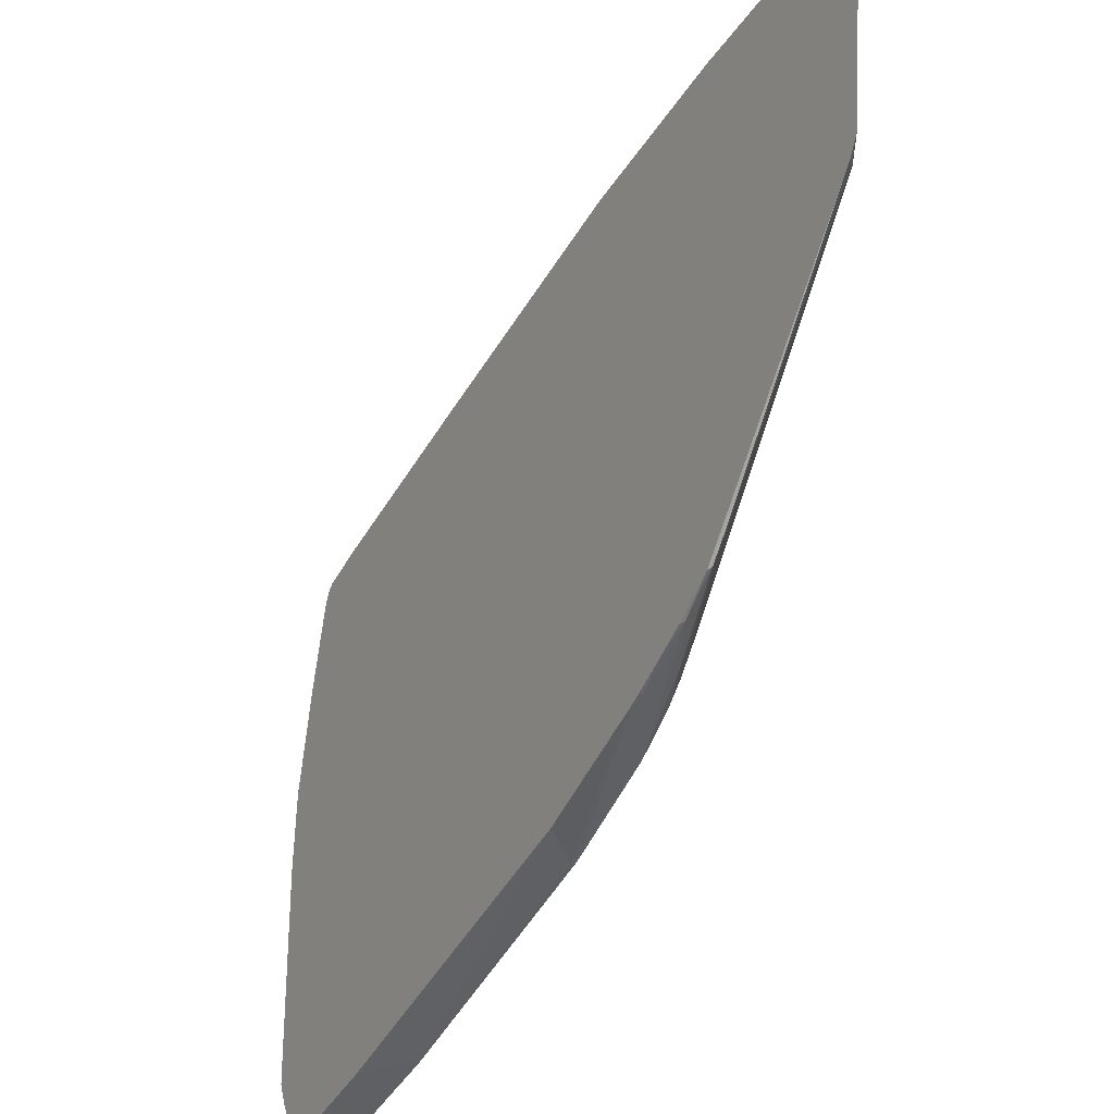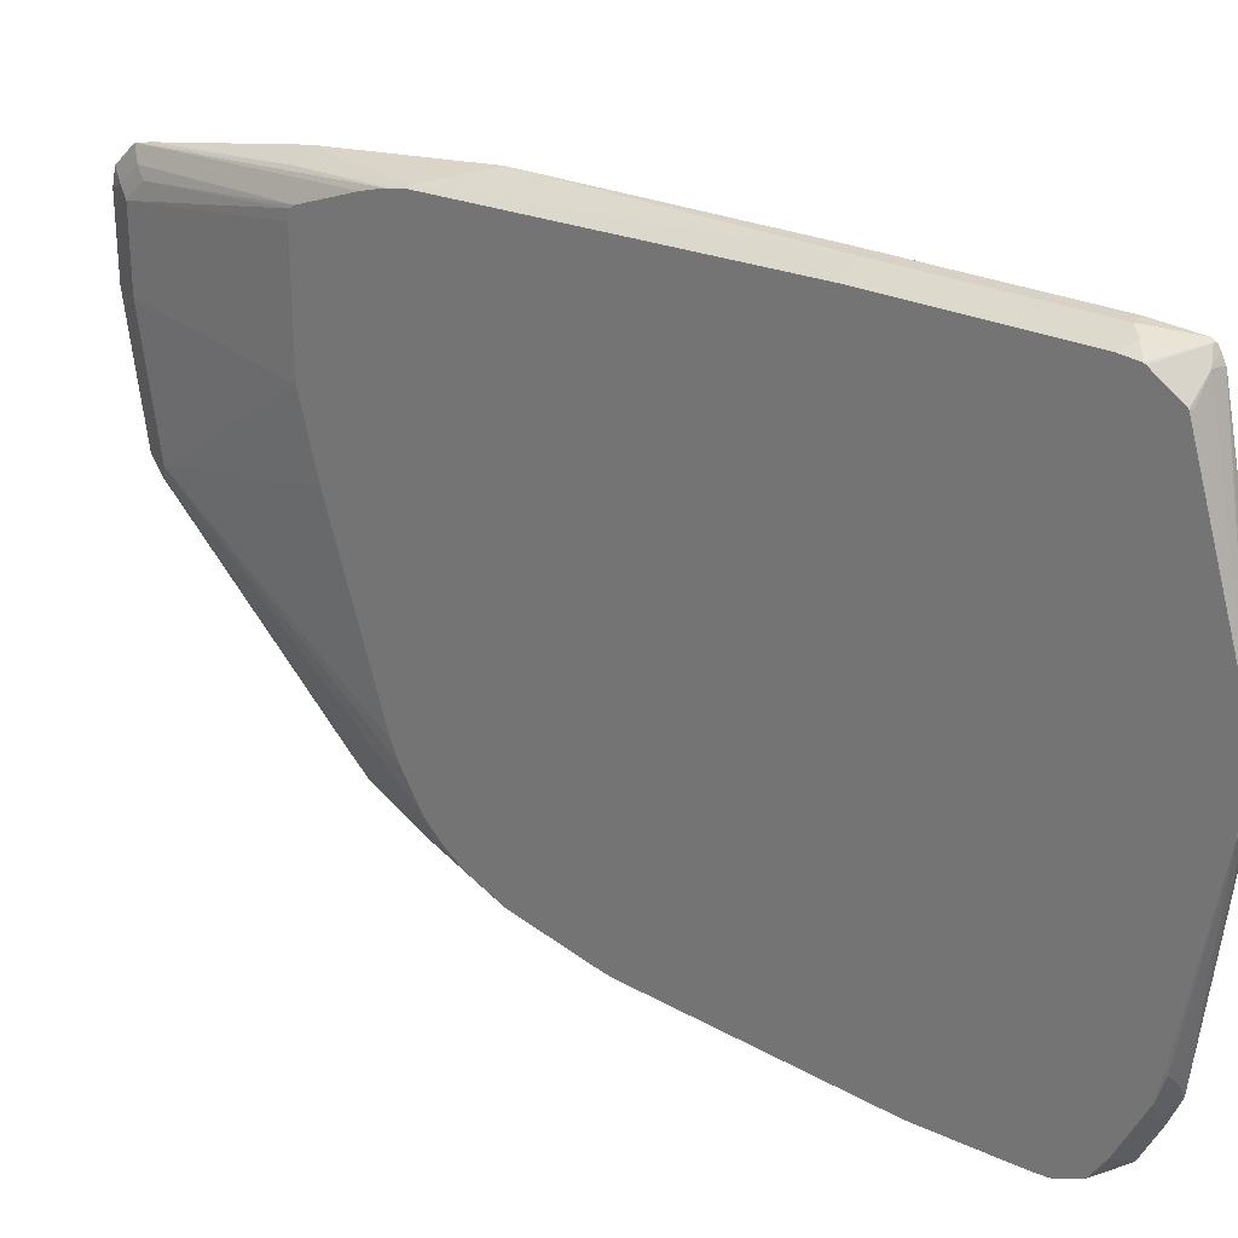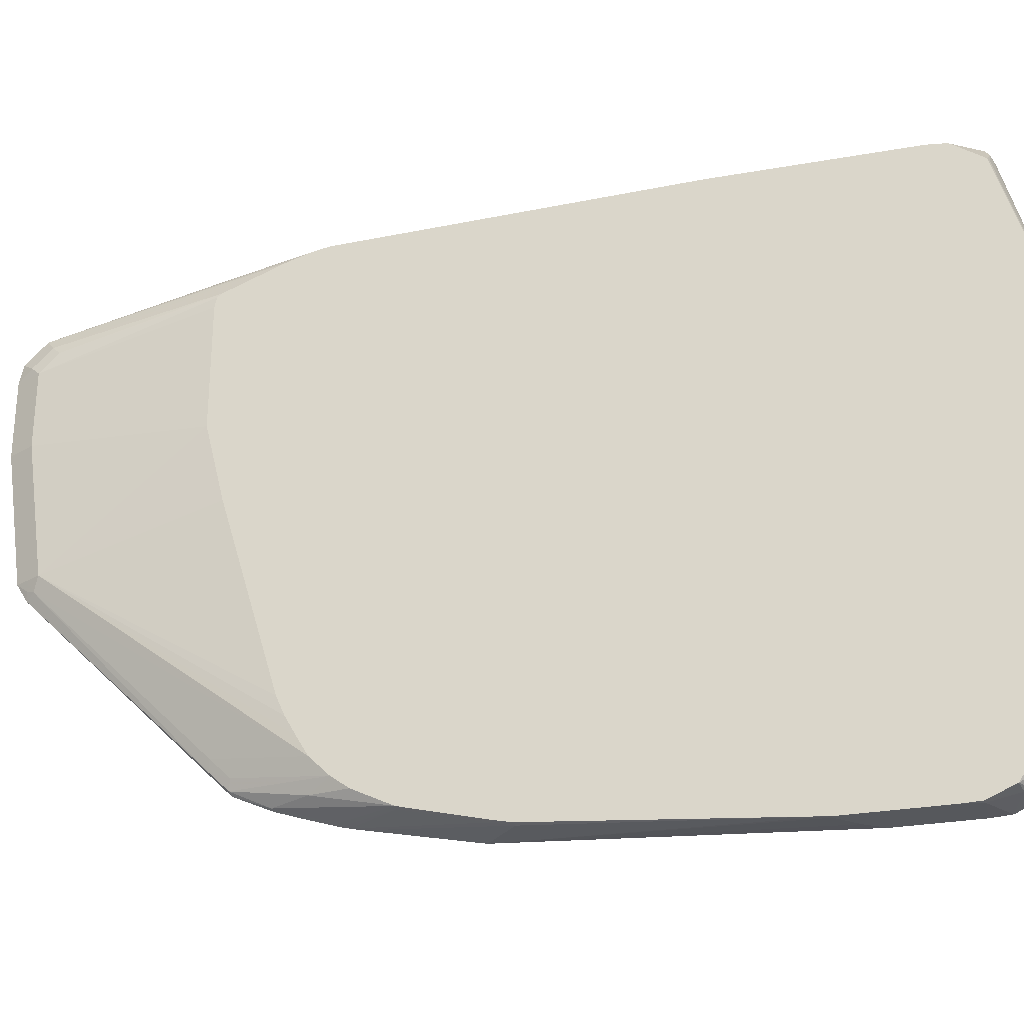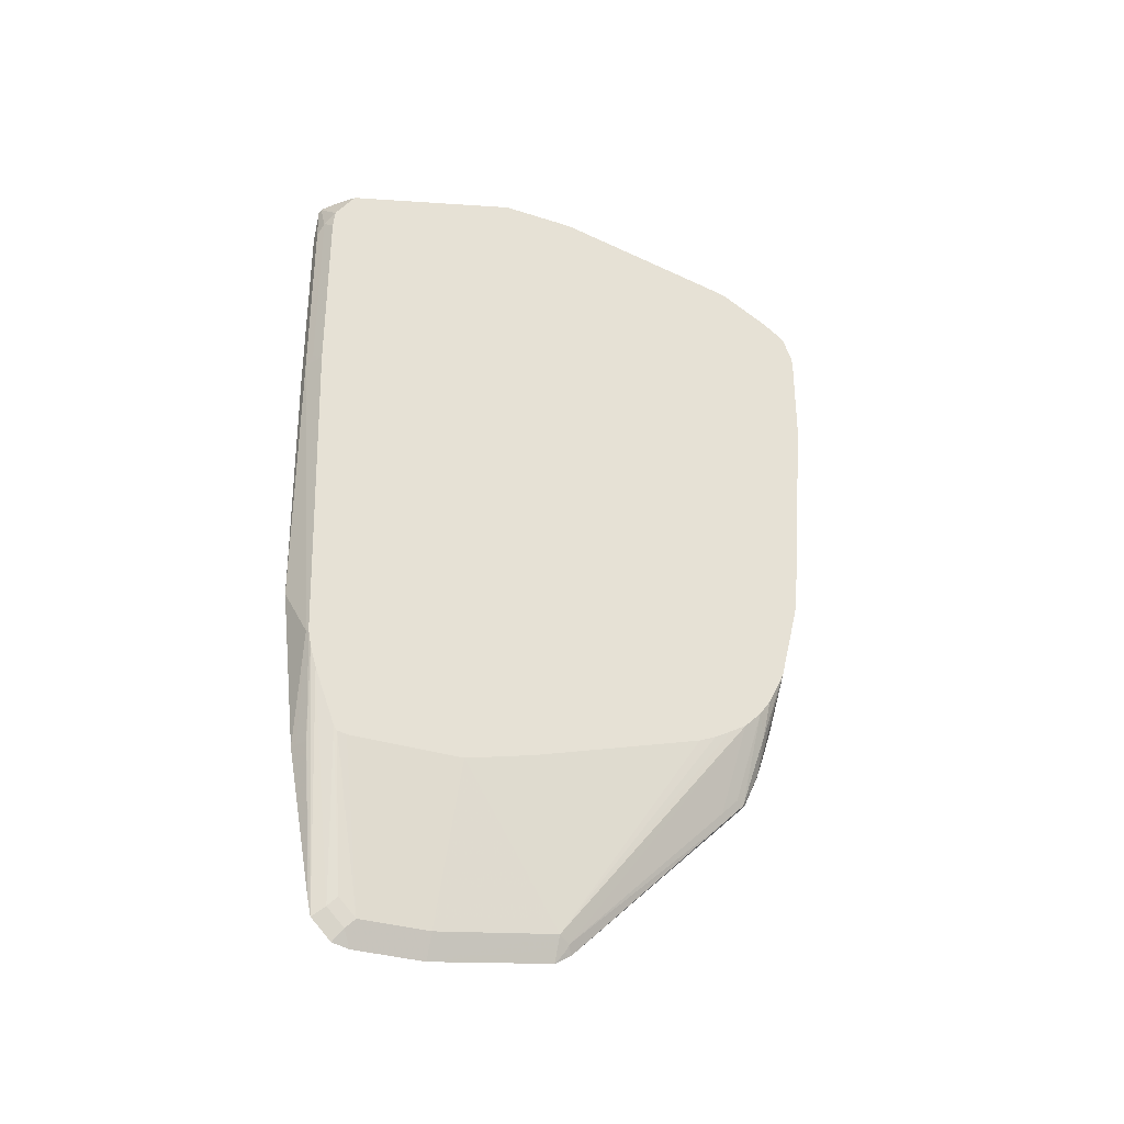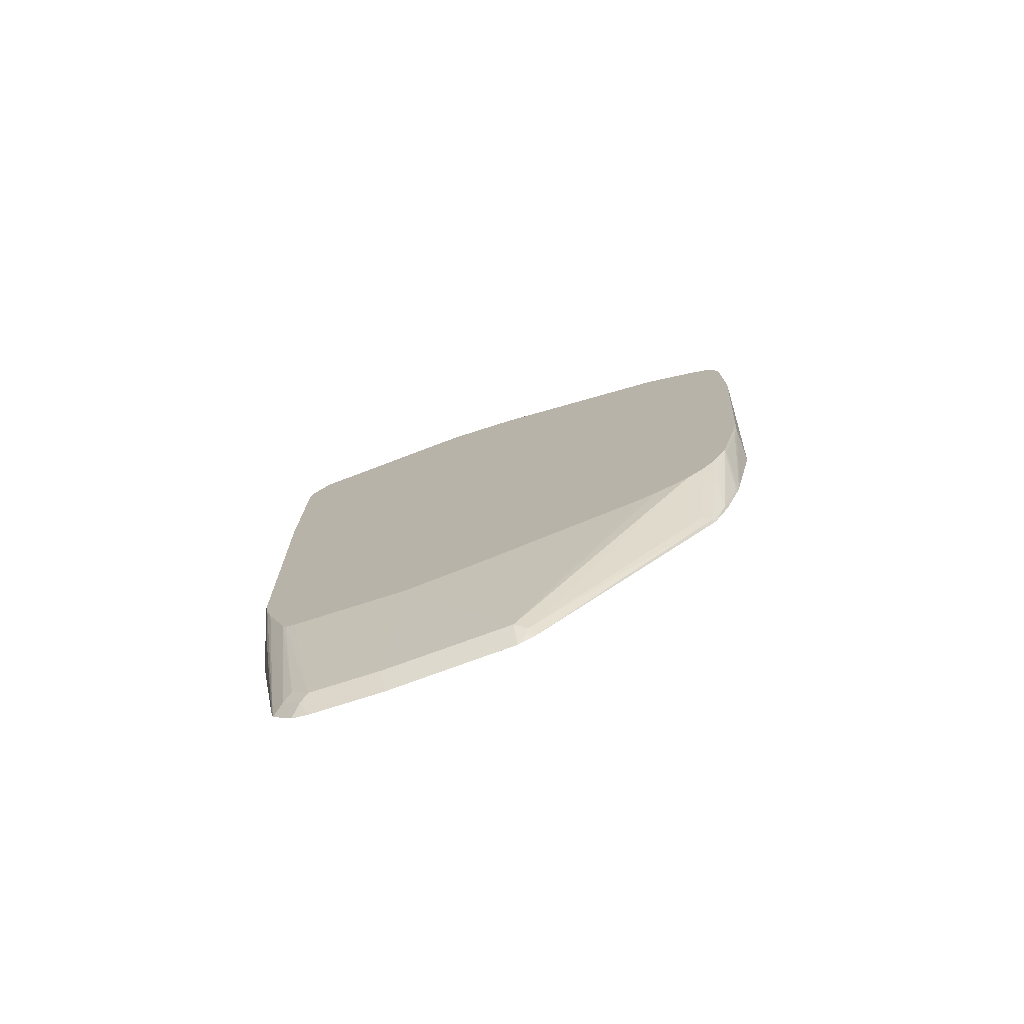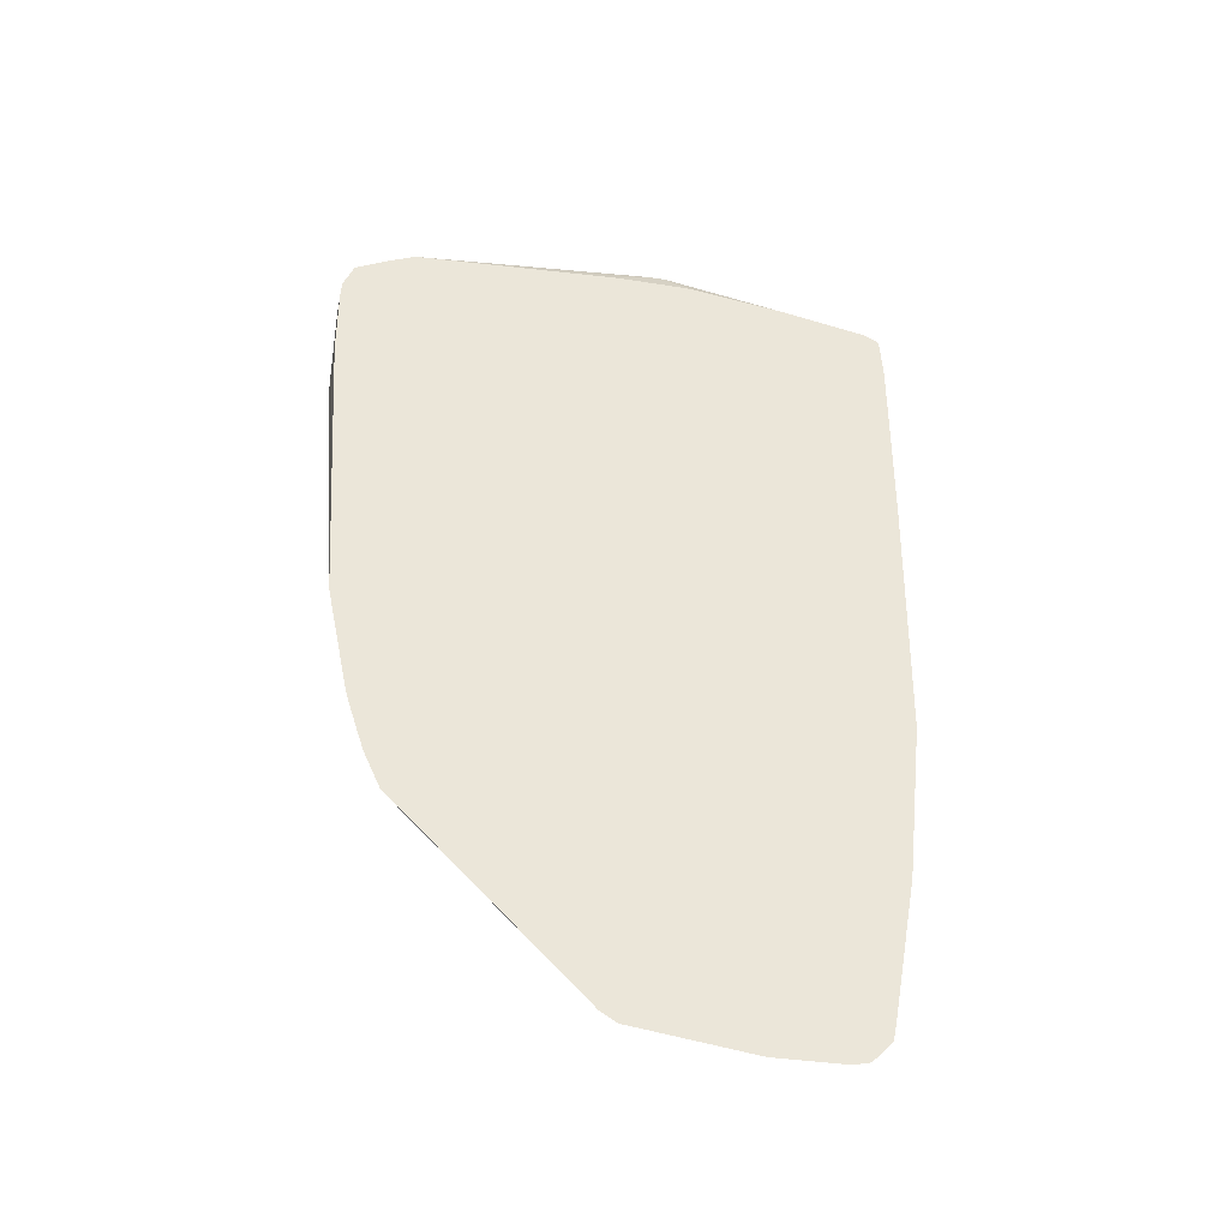
<metadata>
{"format":"obj","ext":"obj","renderer":"f3d","projection":"perspective","resolution":1024,"background":"white","views":[{"elev":-43.3,"azim":152.0,"up":"+Y"},{"elev":27.2,"azim":-54.3,"up":"+Y"},{"elev":-28.2,"azim":-74.8,"up":"+Y"},{"elev":-32.7,"azim":-114.0,"up":"+Z"},{"elev":-75.9,"azim":-72.3,"up":"+Z"},{"elev":-36.7,"azim":78.3,"up":"+Z"}]}
</metadata>
<code>
v -0.4072 0.1856 -0.07249
v -0.4178 0.1856 -0.06196
v -0.4072 0.1856 0.09282
v -0.4072 0.1832 -0.294
v -0.4281 0.1805 -0.06196
v -0.4255 0.1818 -0.05416
v -0.4178 0.1856 0.09282
v -0.4333 0.1702 -0.3404
v -0.4072 0.1832 0.1287
v -0.4072 0.1677 -0.4332
v -0.436 0.1766 -0.06196
v -0.4255 0.1818 0.1005
v -0.4126 0.165 -0.4332
v -0.436 0.1688 -0.3404
v -0.4101 0.1818 0.1315
v -0.4072 0.1813 0.1324
v -0.4072 0.1449 -0.5577
v -0.436 0.1766 0.09282
v -0.436 0.175 0.1083
v -0.4229 0.1598 -0.4332
v -0.436 0.1662 -0.3544
v -0.436 0.1573 0.134
v -0.4178 0.1721 0.1354
v -0.4072 0.1778 0.1345
v -0.436 0.1741 0.1101
v -0.4072 0.1416 -0.5725
v -0.436 0.166 -0.3552
v -0.4333 0.1567 0.1354
v -0.436 0.002811 0.18
v -0.4072 0.1708 0.138
v -0.4072 0.1393 -0.5748
v -0.4081 0.1393 -0.5725
v -0.4139 0.1315 -0.5648
v -0.436 0.1606 -0.3734
v -0.436 -0.06315 0.18
v -0.4333 0.002811 0.18
v -0.4072 0.1653 0.1392
v -0.4192 -0.001406 0.18
v -0.4072 0.125 -0.5891
v -0.4139 0.116 -0.5802
v -0.4178 0.1238 -0.557
v -0.436 0.1422 -0.4221
v -0.4072 -0.2466 0.1537
v -0.4353 -0.06301 0.18
v -0.436 -0.2152 0.1533
v -0.4333 -0.2166 0.1547
v -0.4178 -0.2321 0.1547
v -0.4149 -0.01551 0.18
v -0.4072 0.09529 0.1523
v -0.4072 0.1238 -0.5903
v -0.4072 0.109 -0.5936
v -0.4178 0.1083 -0.5725
v -0.436 0.1393 -0.426
v -0.4072 -0.2682 0.1445
v -0.4072 -0.2321 0.1547
v -0.4149 -0.03097 0.18
v -0.4175 -0.04643 0.18
v -0.4256 -0.05996 0.18
v -0.4307 -0.2295 0.1521
v -0.4255 -0.2553 0.147
v -0.436 -0.2348 0.1495
v -0.4072 -4.847e-05 0.1649
v -0.4072 0.01052 0.1642
v -0.4072 0.04638 -0.5936
v -0.4178 0.04638 -0.5725
v -0.436 0.1311 -0.4278
v -0.4255 -0.2863 0.1315
v -0.4075 -0.2992 0.1289
v -0.4072 -0.2992 0.1289
v -0.4072 -0.06189 0.1649
v -0.4126 -0.04643 0.1754
v -0.436 -0.2398 0.147
v -0.436 -0.2499 0.142
v -0.4072 -0.06189 -0.5781
v -0.4075 -0.06189 -0.5776
v -0.4126 -0.06189 -0.5673
v -0.4178 -0.06189 -0.557
v -0.436 0.03092 -0.4278
v -0.436 -0.2707 0.1315
v -0.436 -0.2808 0.1264
v -0.436 -0.2996 0.1139
v -0.436 -0.2658 0.134
v -0.4255 -0.3017 0.116
v -0.4072 -0.3085 0.1073
v -0.4072 -0.07522 -0.57
v -0.4101 -0.0696 -0.5686
v -0.4126 -0.07217 -0.5622
v -0.436 -0.2321 -0.3414
v -0.436 -0.2166 -0.3505
v -0.436 -0.2011 -0.3592
v -0.436 -0.1857 -0.3659
v -0.436 -0.03097 -0.4123
v -0.436 -0.3089 0.09229
v -0.4333 -0.3094 0.09282
v -0.4072 -0.3094 0.09282
v -0.4072 -0.07648 -0.5692
v -0.4101 -0.2244 -0.4216
v -0.4139 -0.2166 -0.4197
v -0.4139 -0.2321 -0.4042
v -0.436 -0.2476 -0.3259
v -0.436 -0.3094 0.0773
v -0.4072 -0.3094 0.03088
v -0.4072 -0.2187 -0.4286
v -0.4072 -0.23 -0.4174
v -0.4072 -0.2426 -0.4048
v -0.4101 -0.2398 -0.4061
v -0.4255 -0.2553 -0.3443
v -0.436 -0.2578 -0.3121
v -0.436 -0.3094 -1.792e-05
v -0.4178 -0.3094 0.01543
v -0.4072 -0.294 -0.2271
v -0.4072 -0.2567 -0.3745
v -0.4101 -0.2553 -0.3752
v -0.436 -0.2733 -0.2811
v -0.436 -0.2926 -0.2026
v -0.4333 -0.294 -0.2012
v -0.4333 -0.3094 -1.792e-05
v -0.4072 -0.276 -0.3119
v -0.4072 -0.2626 -0.3573
v -0.4101 -0.2707 -0.3288
v -0.4333 -0.2746 -0.2804
v -0.436 -0.2743 -0.2772
v -0.436 -0.2897 -0.2153
v -0.4333 -0.2901 -0.2186
v -0.4072 -0.274 -0.321
v -0.4072 -0.2722 -0.3281
v -0.436 -0.2888 -0.2192
f 55 71 56
f 60 61 72
f 59 61 60
f 56 71 70
f 55 70 71
f 52 65 78
f 54 67 68
f 54 60 67
f 52 66 53
f 52 78 66
f 60 72 73
f 54 68 69
f 60 73 67
f 68 84 69
f 64 75 76
f 64 76 77
f 64 77 65
f 65 77 78
f 67 79 80
f 67 80 81
f 67 81 68
f 67 73 82
f 67 82 79
f 68 81 83
f 68 83 84
f 74 85 86
f 51 65 52
f 64 74 75
f 48 63 49
f 33 39 40
f 48 70 62
f 74 86 75
f 31 39 33
f 33 40 41
f 33 41 42
f 33 42 34
f 35 43 44
f 35 45 46
f 35 46 47
f 35 47 43
f 37 38 48
f 37 48 49
f 39 50 40
f 40 50 51
f 48 62 63
f 40 51 52
f 41 52 53
f 41 53 42
f 43 55 56
f 43 56 57
f 43 57 58
f 43 58 44
f 43 47 46
f 43 46 59
f 43 59 60
f 43 60 54
f 45 61 46
f 46 61 59
f 48 56 70
f 40 52 41
f 75 86 87
f 121 125 124
f 76 87 77
f 102 110 111
f 105 112 113
f 105 113 106
f 106 113 107
f 107 113 114
f 107 114 108
f 109 115 116
f 109 116 111
f 109 111 117
f 110 117 111
f 111 116 118
f 112 119 113
f 113 119 120
f 113 120 114
f 114 120 121
f 114 121 122
f 115 123 124
f 115 124 116
f 116 124 118
f 118 124 125
f 119 126 120
f 120 126 121
f 121 126 125
f 31 33 32
f 121 124 122
f 122 124 127
f 123 127 124
f 100 106 107
f 100 107 108
f 99 106 100
f 97 99 98
f 77 87 88
f 77 88 89
f 77 89 90
f 77 90 91
f 77 91 92
f 77 92 78
f 81 93 83
f 83 93 94
f 83 94 84
f 84 94 95
f 85 96 86
f 86 96 87
f 87 96 97
f 75 87 76
f 87 97 98
f 88 98 99
f 88 99 100
f 93 101 94
f 94 101 109
f 94 109 117
f 94 117 110
f 94 110 102
f 94 102 95
f 96 103 97
f 97 103 104
f 97 104 105
f 97 105 106
f 97 106 99
f 87 98 88
f 30 38 37
f 51 64 65
f 29 36 30
f 1 51 50
f 1 50 39
f 1 39 31
f 1 31 26
f 1 26 17
f 1 17 10
f 1 10 4
f 1 4 2
f 2 5 6
f 2 6 12
f 2 12 7
f 2 4 8
f 2 8 5
f 1 64 51
f 3 7 9
f 5 11 6
f 5 8 11
f 6 11 18
f 6 18 12
f 7 12 9
f 8 10 13
f 8 13 14
f 8 14 11
f 9 15 16
f 9 12 15
f 10 17 13
f 11 14 21
f 11 21 27
f 4 10 8
f 11 27 34
f 1 74 64
f 1 96 85
f 30 36 38
f 1 2 7
f 1 7 3
f 1 3 9
f 1 9 16
f 1 16 24
f 1 24 30
f 1 30 37
f 1 37 49
f 1 49 63
f 1 63 62
f 1 62 70
f 1 70 55
f 1 85 74
f 1 55 43
f 1 54 69
f 1 69 84
f 1 84 95
f 1 102 111
f 1 111 118
f 1 118 125
f 1 125 126
f 1 126 119
f 1 119 112
f 1 112 105
f 1 105 104
f 1 104 103
f 1 103 96
f 1 43 54
f 11 34 42
f 1 95 102
f 11 53 66
f 12 19 15
f 13 20 14
f 13 17 20
f 14 20 21
f 15 22 23
f 15 23 24
f 15 24 16
f 15 19 25
f 15 25 22
f 17 26 20
f 20 27 21
f 20 26 27
f 22 28 23
f 12 18 19
f 22 29 28
f 23 29 30
f 23 30 24
f 26 31 32
f 26 33 34
f 26 34 27
f 29 35 44
f 29 44 58
f 29 58 57
f 29 57 56
f 29 56 48
f 29 48 38
f 11 42 53
f 29 38 36
f 23 28 29
f 11 19 18
f 26 32 33
f 11 22 25
f 11 78 92
f 11 66 78
f 11 25 19
f 11 92 91
f 11 91 90
f 11 90 89
f 11 89 88
f 11 100 108
f 11 108 114
f 11 114 122
f 11 122 127
f 11 127 123
f 11 123 115
f 11 115 109
f 11 88 100
f 11 101 93
f 11 29 22
f 11 109 101
f 11 45 35
f 11 61 45
f 11 73 72
f 11 82 73
f 11 72 61
f 11 80 79
f 11 81 80
f 11 93 81
f 11 79 82
f 11 35 29

</code>
